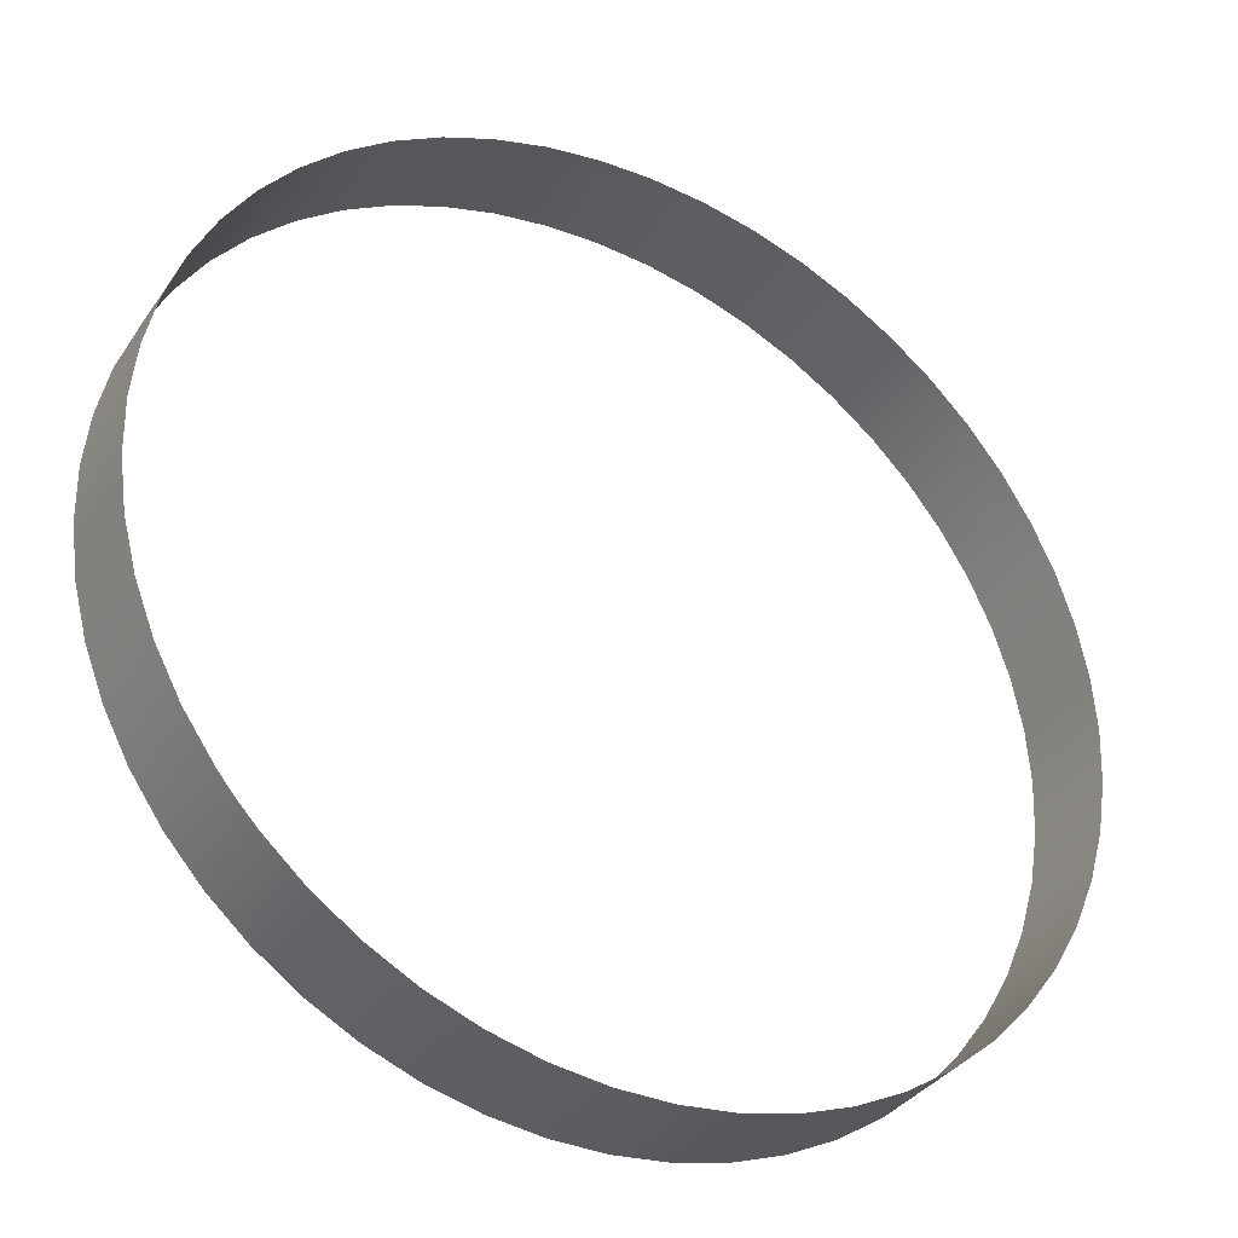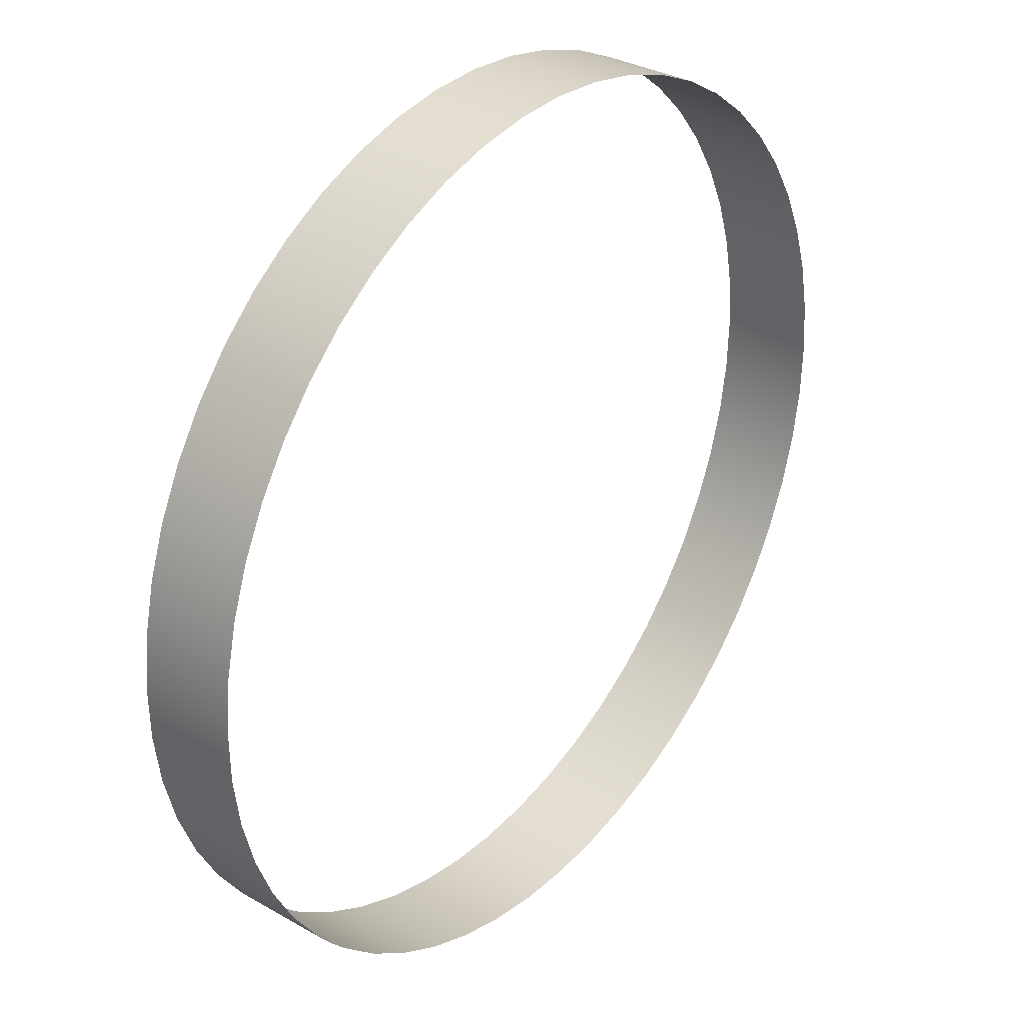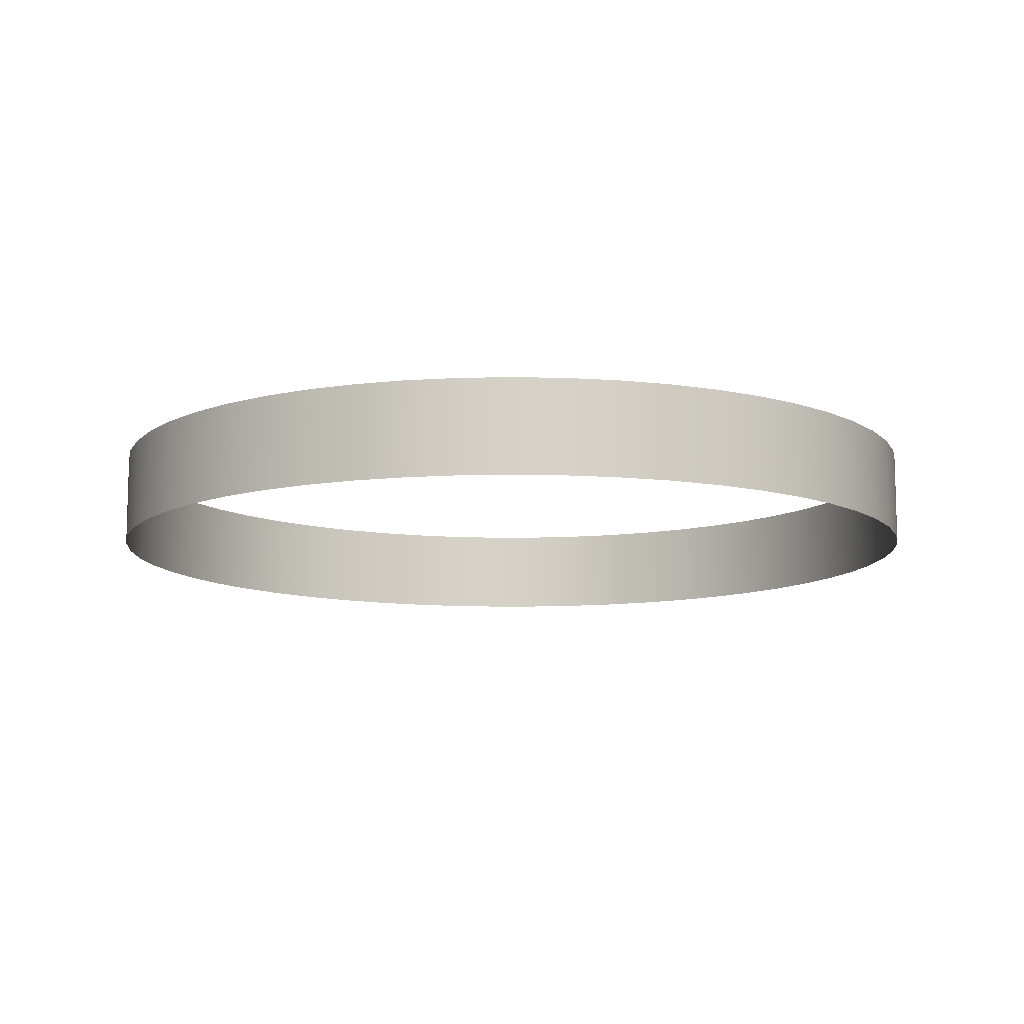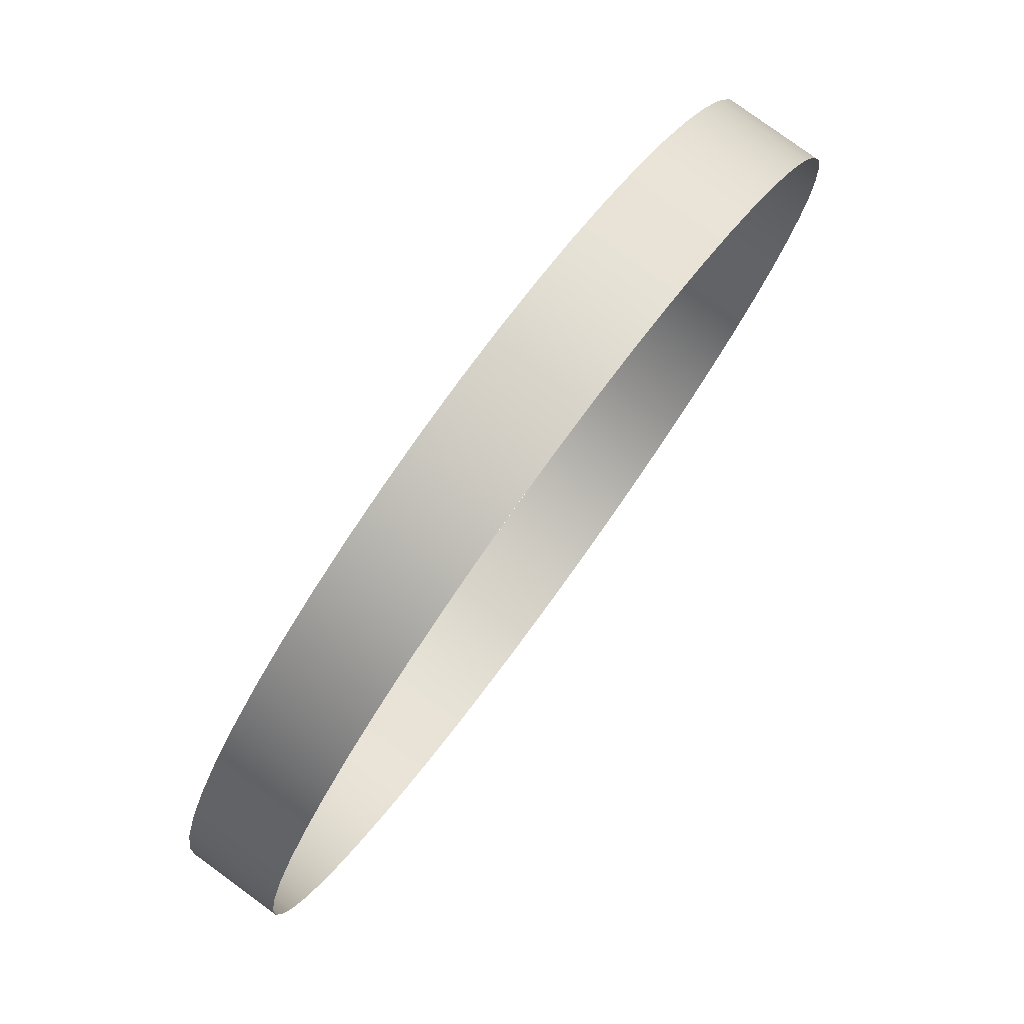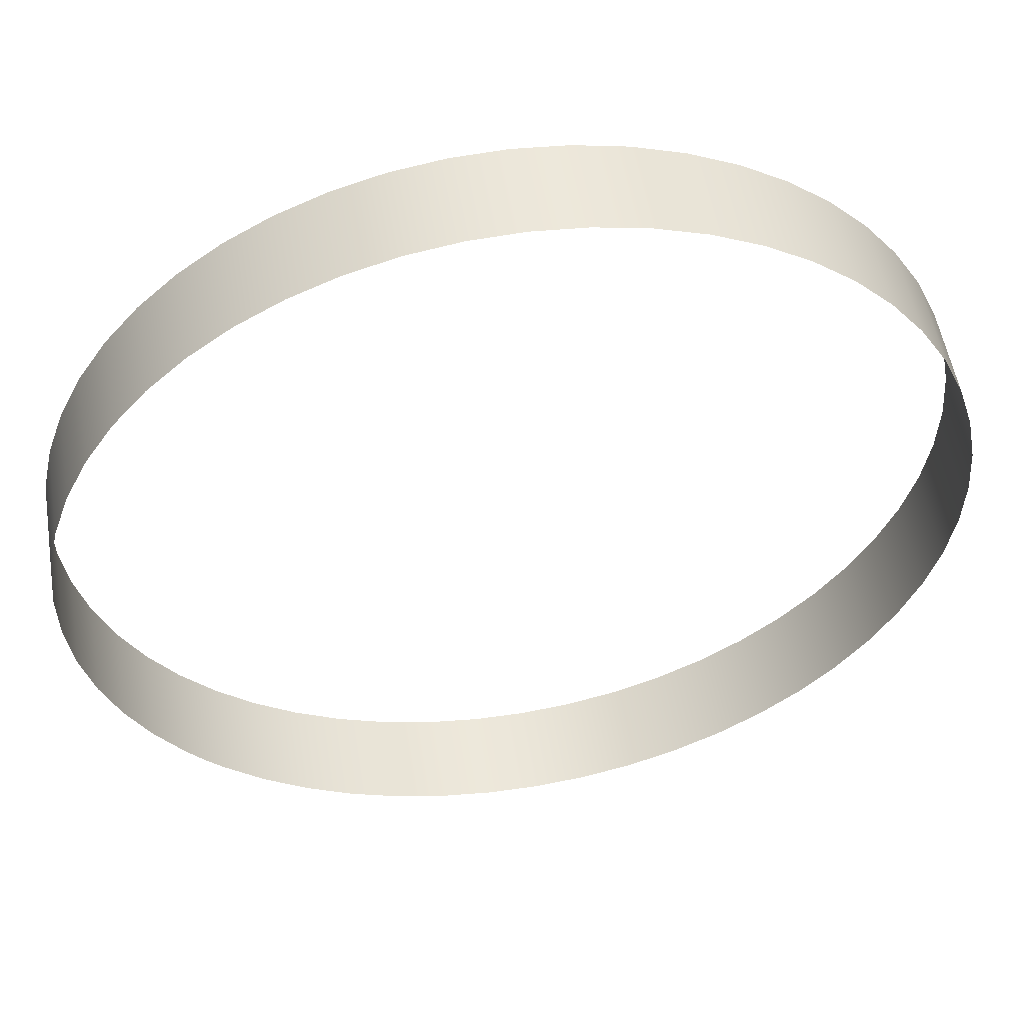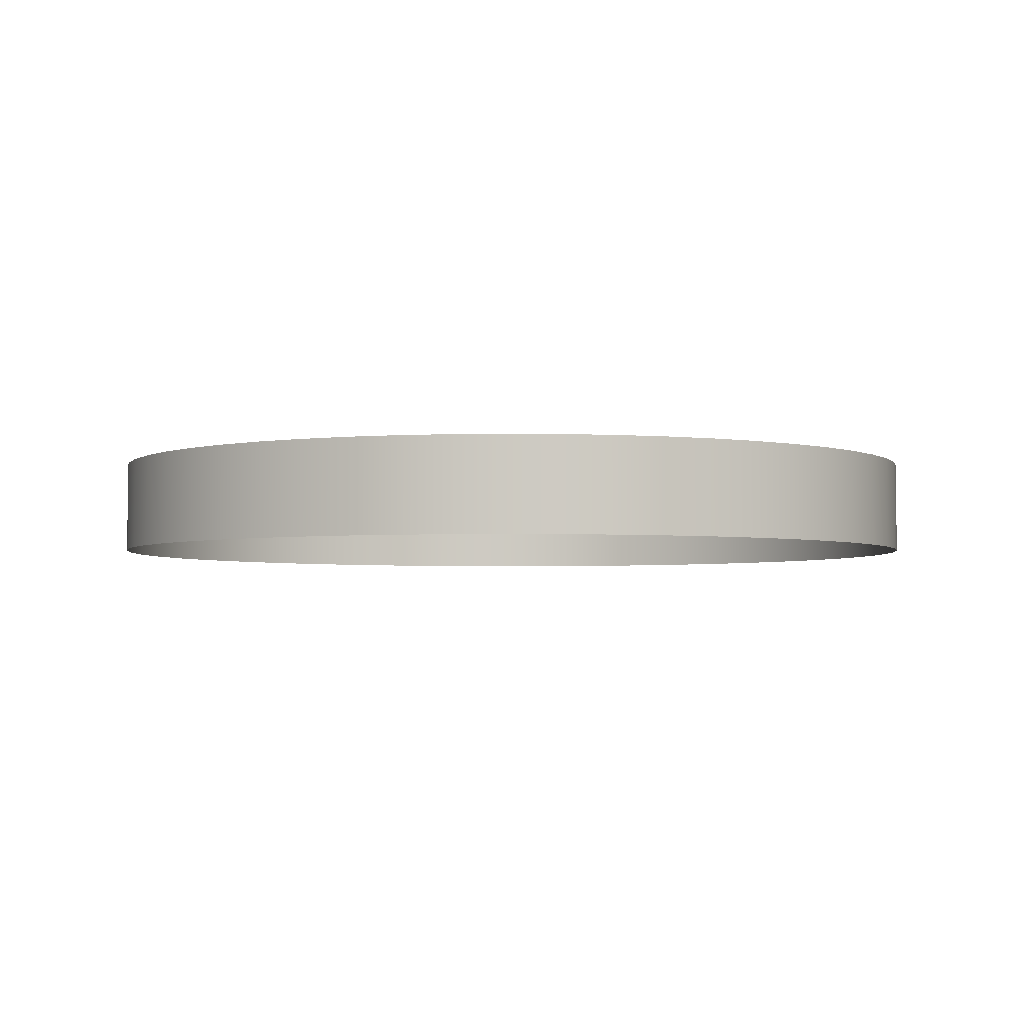
<metadata>
{"format":"obj","ext":"obj","renderer":"f3d","projection":"perspective","resolution":1024,"background":"white","views":[{"elev":-34.9,"azim":-29.5,"up":"+Z"},{"elev":32.3,"azim":-51.4,"up":"+Z"},{"elev":-10.8,"azim":-6.0,"up":"+Y"},{"elev":79.4,"azim":126.1,"up":"+Z"},{"elev":53.0,"azim":-9.3,"up":"+Z"},{"elev":-3.5,"azim":-18.9,"up":"+Y"}]}
</metadata>
<code>
v -0.006985 -0.033 -0.08552
v -0.006985 -0.03493 -0.08552
v -0.007588 -0.03493 -0.08465
v -0.006646 -0.03493 -0.08592
v -0.007588 -0.033 -0.08465
v -0.006283 -0.033 -0.0863
v -0.008085 -0.03493 -0.08372
v -0.006283 -0.03493 -0.0863
v -0.008085 -0.033 -0.08372
v -0.005494 -0.033 -0.087
v -0.008468 -0.03493 -0.08274
v -0.005494 -0.03493 -0.087
v -0.008468 -0.033 -0.08274
v -0.004627 -0.033 -0.0876
v -0.008733 -0.03493 -0.08172
v -0.004627 -0.03493 -0.0876
v -0.008733 -0.033 -0.08172
v -0.003696 -0.033 -0.0881
v -0.004627 -0.03493 -0.0876
v -0.004627 -0.033 -0.0876
v -0.008875 -0.03493 -0.08067
v -0.003696 -0.03493 -0.0881
v -0.008875 -0.033 -0.08067
v -0.002712 -0.033 -0.08848
v -0.008892 -0.03493 -0.07962
v -0.002712 -0.03493 -0.08848
v -0.008892 -0.033 -0.07962
v -0.00169 -0.033 -0.08874
v -0.008784 -0.03493 -0.07857
v -0.00169 -0.03493 -0.08874
v -0.008784 -0.033 -0.07857
v -0.000645 -0.033 -0.08888
v -0.008553 -0.03493 -0.07754
v -0.000645 -0.03493 -0.08888
v -0.008784 -0.033 -0.07857
v -0.008553 -0.03493 -0.07754
v -0.008553 -0.033 -0.07754
v 0.0004094 -0.033 -0.08889
v -0.008202 -0.03493 -0.07655
v 0.0004094 -0.03493 -0.08889
v -0.008202 -0.033 -0.07655
v 0.001458 -0.033 -0.08878
v -0.007736 -0.03493 -0.0756
v 0.001458 -0.03493 -0.08878
v -0.007736 -0.033 -0.0756
v 0.002486 -0.033 -0.08855
v -0.007162 -0.03493 -0.07472
v 0.002486 -0.03493 -0.08855
v -0.007162 -0.033 -0.07472
v 0.003479 -0.033 -0.08819
v -0.006486 -0.03493 -0.07391
v 0.003479 -0.03493 -0.08819
v -0.006486 -0.033 -0.07391
v 0.004424 -0.033 -0.08772
v -0.00572 -0.03493 -0.07318
v 0.004424 -0.03493 -0.08772
v -0.00572 -0.033 -0.07318
v 0.005306 -0.033 -0.08715
v 0.004424 -0.03493 -0.08772
v 0.004424 -0.033 -0.08772
v -0.004874 -0.03493 -0.07255
v 0.005306 -0.03493 -0.08715
v -0.004874 -0.033 -0.07255
v 0.006114 -0.033 -0.08647
v -0.003959 -0.03493 -0.07203
v 0.006114 -0.03493 -0.08647
v -0.003959 -0.033 -0.07203
v 0.006836 -0.033 -0.0857
v -0.002988 -0.03493 -0.07162
v 0.006836 -0.03493 -0.0857
v -0.002988 -0.033 -0.07162
v 0.007462 -0.033 -0.08485
v -0.001976 -0.03493 -0.07132
v 0.007462 -0.03493 -0.08485
v -0.001976 -0.033 -0.07132
v 0.007983 -0.033 -0.08393
v -0.0009353 -0.03493 -0.07115
v 0.007983 -0.03493 -0.08393
v -0.0009353 -0.033 -0.07115
v 0.008393 -0.033 -0.08296
v 0.000118 -0.03493 -0.0711
v 0.008393 -0.03493 -0.08296
v 0.000118 -0.033 -0.0711
v 0.008684 -0.033 -0.08195
v 0.00117 -0.03493 -0.07118
v 0.008684 -0.03493 -0.08195
v 0.00117 -0.033 -0.07118
v 0.008854 -0.033 -0.08091
v 0.002205 -0.03493 -0.07138
v 0.008854 -0.03493 -0.08091
v 0.00117 -0.033 -0.07118
v 0.002205 -0.03493 -0.07138
v 0.002205 -0.033 -0.07138
v 0.008899 -0.033 -0.07985
v 0.003209 -0.03493 -0.0717
v 0.008899 -0.03493 -0.07985
v 0.003209 -0.033 -0.0717
v 0.008819 -0.033 -0.0788
v 0.008899 -0.03493 -0.07985
v 0.008899 -0.033 -0.07985
v 0.004169 -0.03493 -0.07214
v 0.008819 -0.03493 -0.0788
v 0.004169 -0.033 -0.07214
v 0.008616 -0.033 -0.07777
v 0.005069 -0.03493 -0.07268
v 0.008616 -0.03493 -0.07777
v 0.005069 -0.033 -0.07268
v 0.008291 -0.033 -0.07676
v 0.005899 -0.03493 -0.07334
v 0.008291 -0.03493 -0.07676
v 0.005899 -0.033 -0.07334
v 0.00785 -0.033 -0.07581
v 0.006646 -0.03493 -0.07408
v 0.00785 -0.03493 -0.07581
v 0.006646 -0.033 -0.07408
v 0.007299 -0.033 -0.07491
v 0.007299 -0.03493 -0.07491
f 1 3 2
f 1 2 4
f 1 5 3
f 6 1 4
f 5 7 3
f 6 4 8
f 5 9 7
f 10 6 8
f 9 11 7
f 10 8 12
f 9 13 11
f 14 10 12
f 13 15 11
f 14 12 16
f 13 17 15
f 18 20 19
f 17 21 15
f 18 19 22
f 17 23 21
f 24 18 22
f 23 25 21
f 24 22 26
f 23 27 25
f 28 24 26
f 27 29 25
f 28 26 30
f 27 31 29
f 32 28 30
f 31 33 29
f 32 30 34
f 35 37 36
f 38 32 34
f 37 39 36
f 38 34 40
f 37 41 39
f 42 38 40
f 41 43 39
f 42 40 44
f 41 45 43
f 46 42 44
f 45 47 43
f 46 44 48
f 45 49 47
f 50 46 48
f 49 51 47
f 50 48 52
f 49 53 51
f 54 50 52
f 53 55 51
f 54 52 56
f 53 57 55
f 58 60 59
f 57 61 55
f 58 59 62
f 57 63 61
f 64 58 62
f 63 65 61
f 64 62 66
f 63 67 65
f 68 64 66
f 67 69 65
f 68 66 70
f 67 71 69
f 72 68 70
f 71 73 69
f 72 70 74
f 71 75 73
f 76 72 74
f 75 77 73
f 76 74 78
f 75 79 77
f 80 76 78
f 79 81 77
f 80 78 82
f 79 83 81
f 84 80 82
f 83 85 81
f 84 82 86
f 83 87 85
f 88 84 86
f 87 89 85
f 88 86 90
f 91 93 92
f 94 88 90
f 93 95 92
f 94 90 96
f 93 97 95
f 98 100 99
f 97 101 95
f 98 99 102
f 97 103 101
f 104 98 102
f 103 105 101
f 104 102 106
f 103 107 105
f 108 104 106
f 107 109 105
f 108 106 110
f 107 111 109
f 112 108 110
f 111 113 109
f 112 110 114
f 111 115 113
f 116 112 114
f 115 117 113
f 116 114 117
f 115 116 117

</code>
